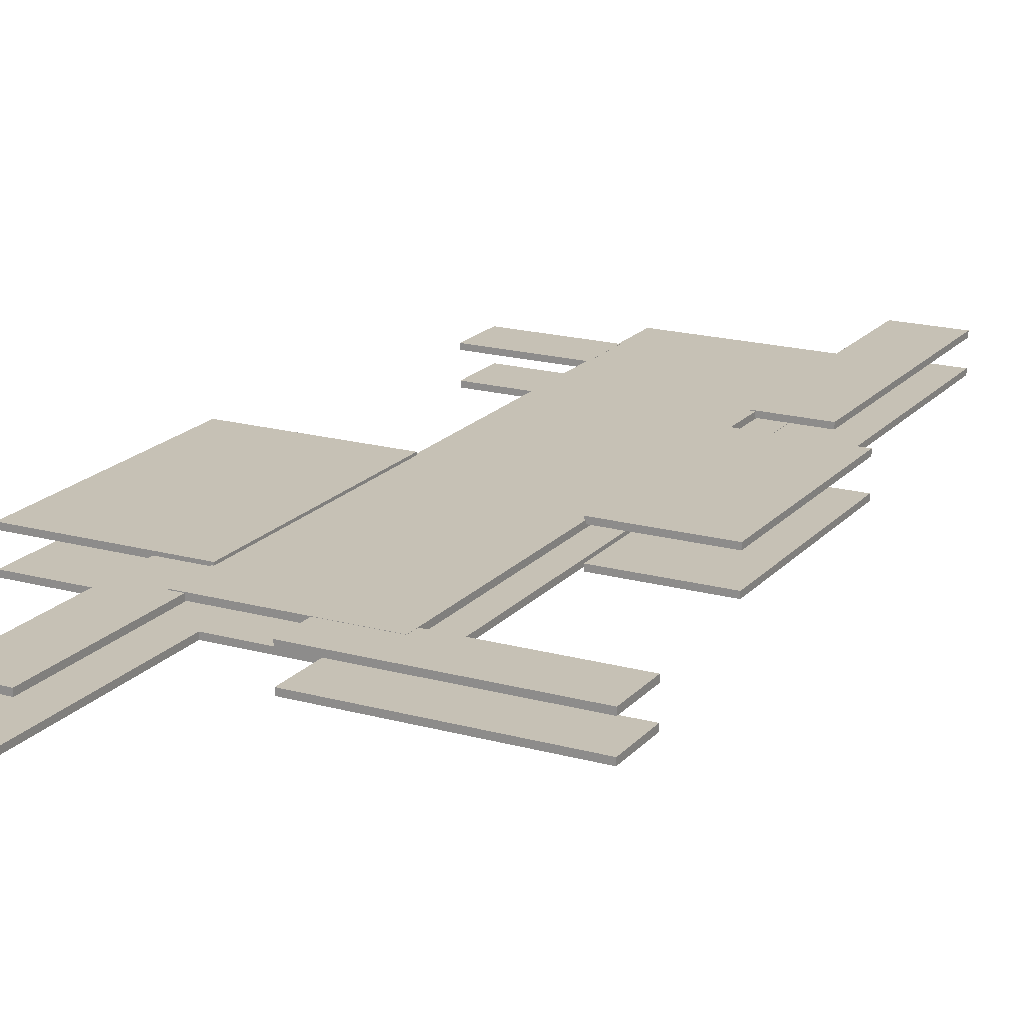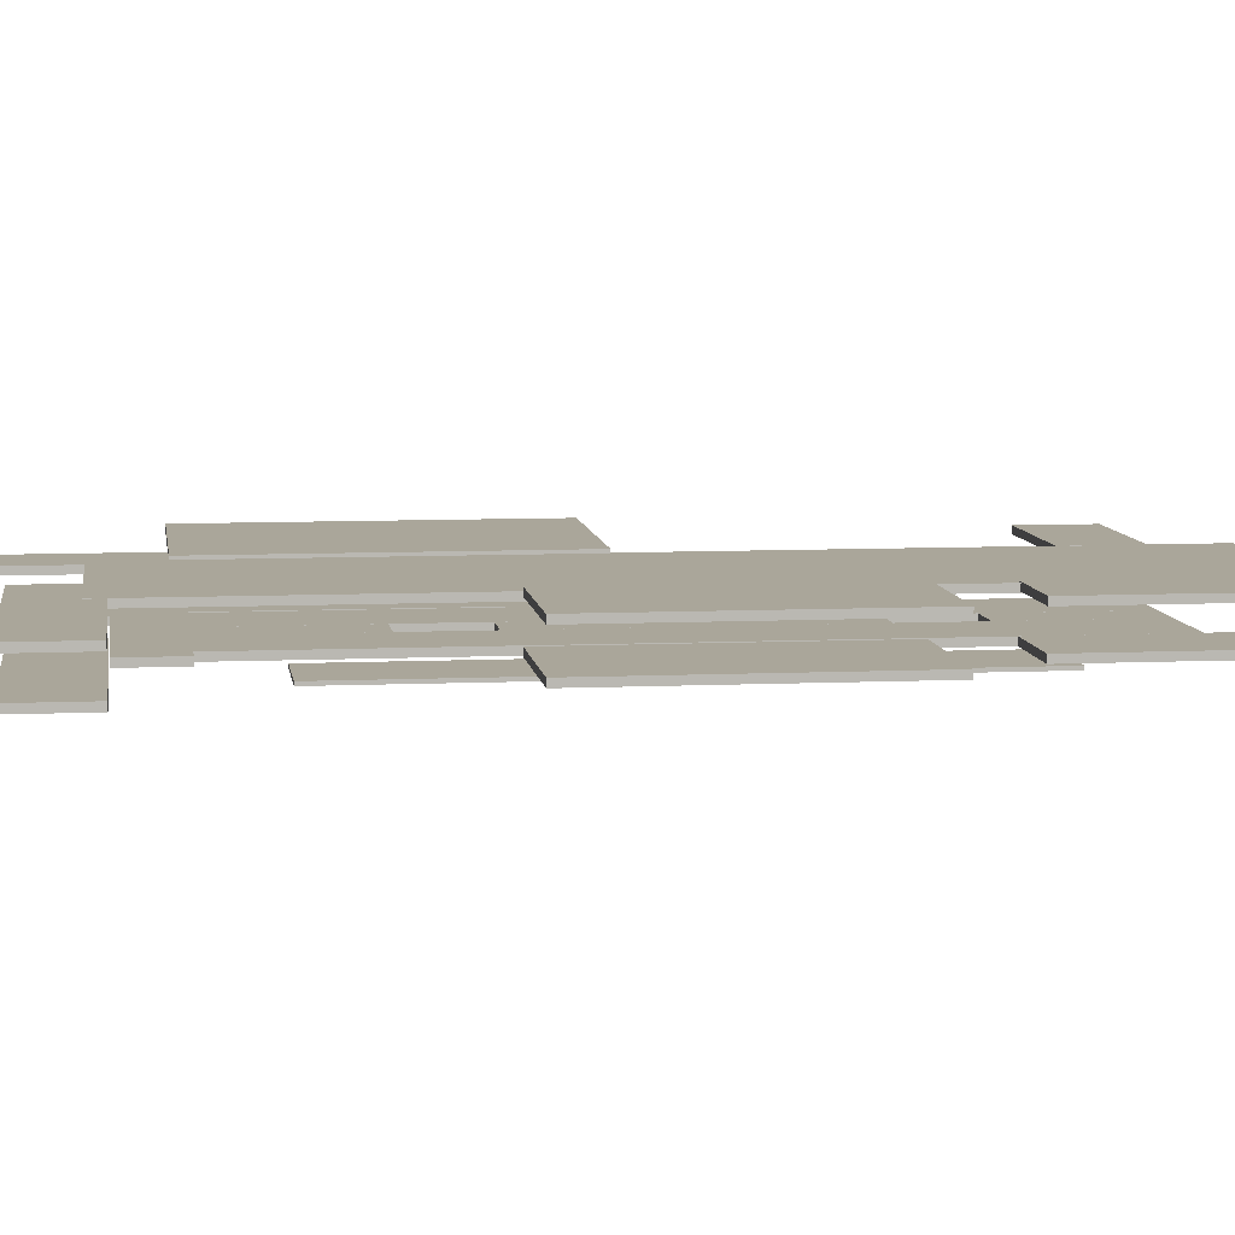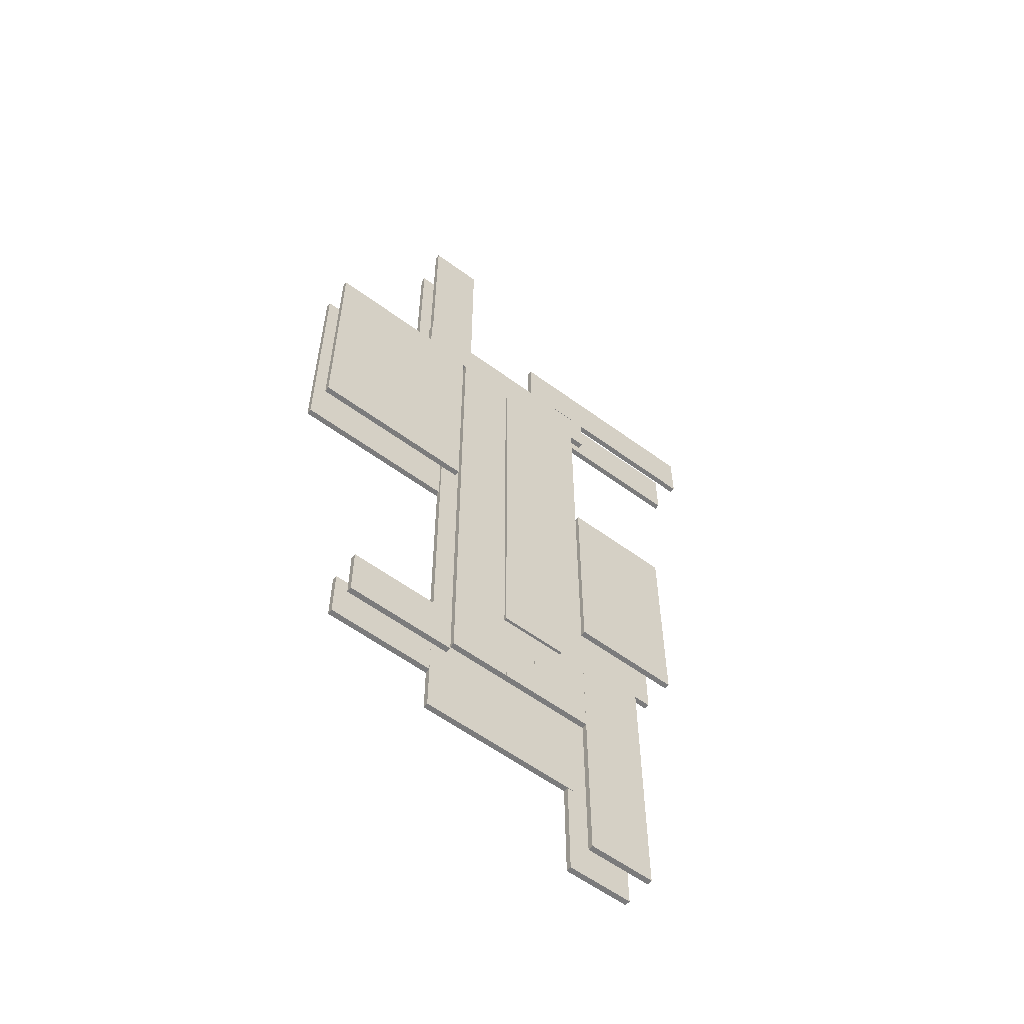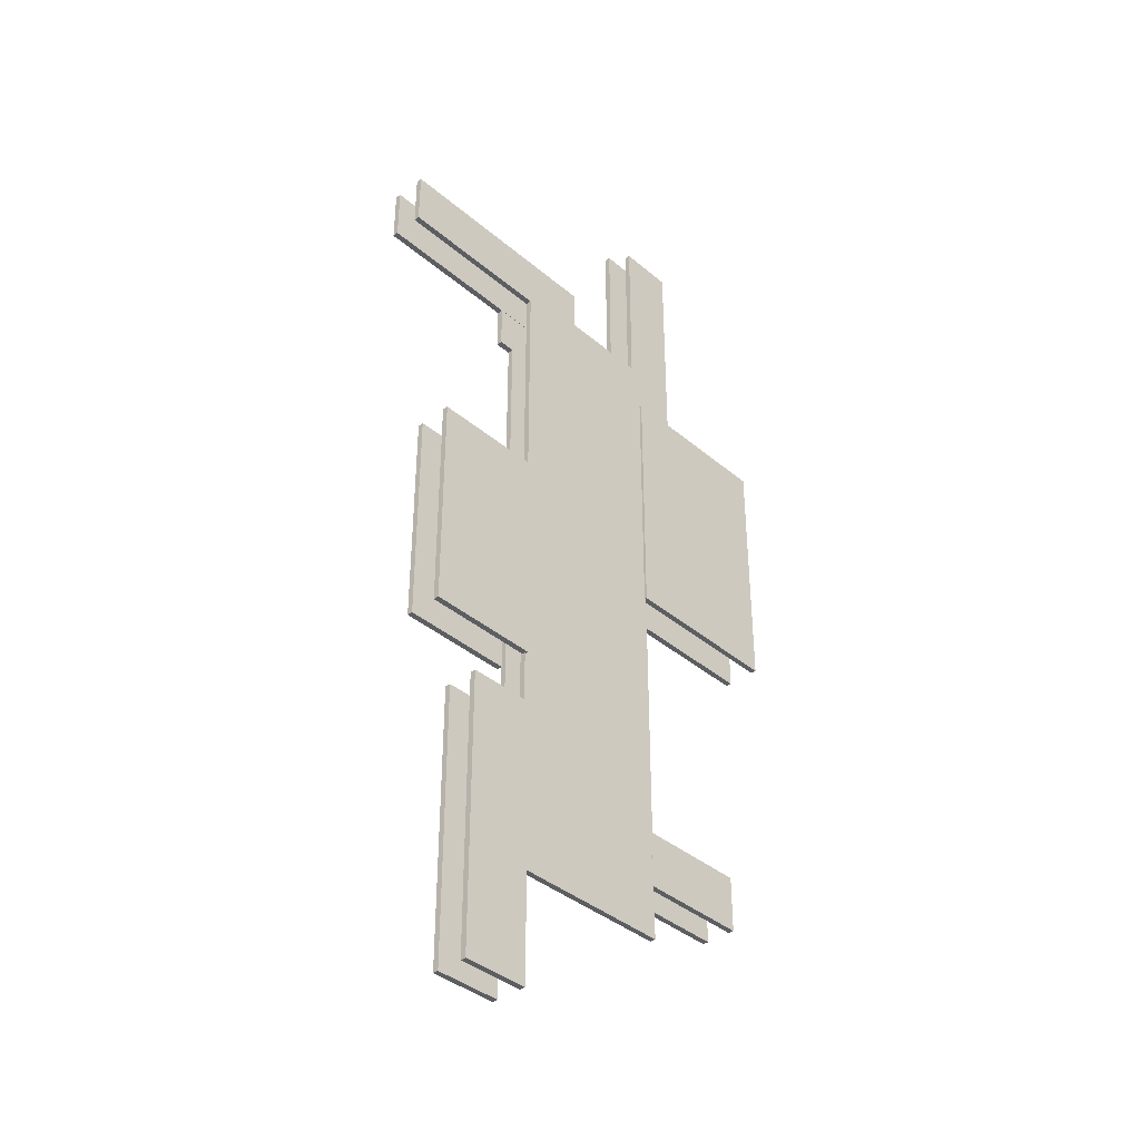
<metadata>
{"format":"obj","ext":"obj","renderer":"f3d","projection":"perspective","resolution":1024,"background":"white","views":[{"elev":18.7,"azim":27.8,"up":"+Y"},{"elev":7.8,"azim":82.5,"up":"+Y"},{"elev":-58.5,"azim":-37.2,"up":"+Z"},{"elev":-38.6,"azim":133.3,"up":"+Z"}]}
</metadata>
<code>
g Floors
g Cube16
v 2827 -126.7 -5575
v -173.3 -126.7 -5575
v 2827 -26.66 -5575
v -173.3 -26.66 -5575
v 2827 -26.66 6625
v -173.3 -26.66 6625
v 2827 -126.7 6625
v -173.3 -126.7 6625
v 2827 -26.66 -5575
v -173.3 -26.66 -5575
v 2827 -26.66 6625
v -173.3 -26.66 6625
v 2827 -126.7 6625
v 2827 -126.7 -5575
v -173.3 -126.7 -5575
v -173.3 -126.7 6625
v -173.3 -126.7 -5575
v -173.3 -26.66 -5575
v -173.3 -26.66 6625
v -173.3 -126.7 6625
v 2827 -126.7 6625
v 2827 -26.66 6625
v 2827 -26.66 -5575
v 2827 -126.7 -5575
f 1 3 4
f 1 4 2
f 9 5 6
f 9 6 10
f 11 7 8
f 11 8 12
f 13 14 15
f 13 15 16
f 17 18 19
f 17 19 20
f 21 22 23
f 21 23 24
g Cube51
v -139.3 -81.66 1162
v -3139 -81.66 1162
v -139.3 18.34 1162
v -3139 18.34 1162
v -139.3 18.34 5762
v -3139 18.34 5762
v -139.3 -81.66 5762
v -3139 -81.66 5762
v -139.3 18.34 1162
v -3139 18.34 1162
v -139.3 18.34 5762
v -3139 18.34 5762
v -139.3 -81.66 5762
v -139.3 -81.66 1162
v -3139 -81.66 1162
v -3139 -81.66 5762
v -3139 -81.66 1162
v -3139 18.34 1162
v -3139 18.34 5762
v -3139 -81.66 5762
v -139.3 -81.66 5762
v -139.3 18.34 5762
v -139.3 18.34 1162
v -139.3 -81.66 1162
f 25 27 28
f 25 28 26
f 33 29 30
f 33 30 34
f 35 31 32
f 35 32 36
f 37 38 39
f 37 39 40
f 41 42 43
f 41 43 44
f 45 46 47
f 45 47 48
g Cube52
v 4802 -81.66 -1601
v 2802 -81.66 -1601
v 4802 18.34 -1601
v 2802 18.34 -1601
v 4802 18.34 2399
v 2802 18.34 2399
v 4802 -81.66 2399
v 2802 -81.66 2399
v 4802 18.34 -1601
v 2802 18.34 -1601
v 4802 18.34 2399
v 2802 18.34 2399
v 4802 -81.66 2399
v 4802 -81.66 -1601
v 2802 -81.66 -1601
v 2802 -81.66 2399
v 2802 -81.66 -1601
v 2802 18.34 -1601
v 2802 18.34 2399
v 2802 -81.66 2399
v 4802 -81.66 2399
v 4802 18.34 2399
v 4802 18.34 -1601
v 4802 -81.66 -1601
f 49 51 52
f 49 52 50
f 57 53 54
f 57 54 58
f 59 55 56
f 59 56 60
f 61 62 63
f 61 63 64
f 65 66 67
f 65 67 68
f 69 70 71
f 69 71 72
g Cube78
v 41.63 -139.6 9747
v 41.63 -139.6 5747
v 41.63 -39.63 9747
v 41.63 -39.63 5747
v -958.4 -39.63 9747
v -958.4 -39.63 5747
v -958.4 -139.6 9747
v -958.4 -139.6 5747
v 41.63 -39.63 9747
v 41.63 -39.63 5747
v -958.4 -39.63 9747
v -958.4 -39.63 5747
v -958.4 -139.6 9747
v 41.63 -139.6 9747
v 41.63 -139.6 5747
v -958.4 -139.6 5747
v 41.63 -139.6 5747
v 41.63 -39.63 5747
v -958.4 -39.63 5747
v -958.4 -139.6 5747
v -958.4 -139.6 9747
v -958.4 -39.63 9747
v 41.63 -39.63 9747
v 41.63 -139.6 9747
f 73 75 76
f 73 76 74
f 81 77 78
f 81 78 82
f 83 79 80
f 83 80 84
f 85 86 87
f 85 87 88
f 89 90 91
f 89 91 92
f 93 94 95
f 93 95 96
g Cube79
v 5653 -129.6 6383
v 1653 -129.6 6383
v 5653 -29.63 6383
v 1653 -29.63 6383
v 5653 -29.63 7383
v 1653 -29.63 7383
v 5653 -129.6 7383
v 1653 -129.6 7383
v 5653 -29.63 6383
v 1653 -29.63 6383
v 5653 -29.63 7383
v 1653 -29.63 7383
v 5653 -129.6 7383
v 5653 -129.6 6383
v 1653 -129.6 6383
v 1653 -129.6 7383
v 1653 -129.6 6383
v 1653 -29.63 6383
v 1653 -29.63 7383
v 1653 -129.6 7383
v 5653 -129.6 7383
v 5653 -29.63 7383
v 5653 -29.63 6383
v 5653 -129.6 6383
f 97 99 100
f 97 100 98
f 105 101 102
f 105 102 106
f 107 103 104
f 107 104 108
f 109 110 111
f 109 111 112
f 113 114 115
f 113 115 116
f 117 118 119
f 117 119 120
g Cube90
v 2730 -114.6 -2526
v 3930 -114.6 -2526
v 2730 -14.63 -2526
v 3930 -14.63 -2526
v 2730 -14.63 -7526
v 3930 -14.63 -7526
v 2730 -114.6 -7526
v 3930 -114.6 -7526
v 2730 -14.63 -2526
v 3930 -14.63 -2526
v 2730 -14.63 -7526
v 3930 -14.63 -7526
v 2730 -114.6 -7526
v 2730 -114.6 -2526
v 3930 -114.6 -2526
v 3930 -114.6 -7526
v 3930 -114.6 -2526
v 3930 -14.63 -2526
v 3930 -14.63 -7526
v 3930 -114.6 -7526
v 2730 -114.6 -7526
v 2730 -14.63 -7526
v 2730 -14.63 -2526
v 2730 -114.6 -2526
f 121 123 124
f 121 124 122
f 129 125 126
f 129 126 130
f 131 127 128
f 131 128 132
f 133 134 135
f 133 135 136
f 137 138 139
f 137 139 140
f 141 142 143
f 141 143 144
g Cube91
v -2141 -124.6 -3623
v -141.5 -124.6 -3623
v -2141 -24.63 -3623
v -141.5 -24.63 -3623
v -2141 -24.63 -4623
v -141.5 -24.63 -4623
v -2141 -124.6 -4623
v -141.5 -124.6 -4623
v -2141 -24.63 -3623
v -141.5 -24.63 -3623
v -2141 -24.63 -4623
v -141.5 -24.63 -4623
v -2141 -124.6 -4623
v -2141 -124.6 -3623
v -141.5 -124.6 -3623
v -141.5 -124.6 -4623
v -141.5 -124.6 -3623
v -141.5 -24.63 -3623
v -141.5 -24.63 -4623
v -141.5 -124.6 -4623
v -2141 -124.6 -4623
v -2141 -24.63 -4623
v -2141 -24.63 -3623
v -2141 -124.6 -3623
f 145 147 148
f 145 148 146
f 153 149 150
f 153 150 154
f 155 151 152
f 155 152 156
f 157 158 159
f 157 159 160
f 161 162 163
f 161 163 164
f 165 166 167
f 165 167 168
g Cube43
v 1927 -1052 -3418
v 726.7 -1052 -3418
v 1927 -1002 -3418
v 726.7 -1002 -3418
v 1927 -1002 4582
v 726.7 -1002 4582
v 1927 -1052 4582
v 726.7 -1052 4582
v 1927 -1002 -3418
v 726.7 -1002 -3418
v 1927 -1002 4582
v 726.7 -1002 4582
v 1927 -1052 4582
v 1927 -1052 -3418
v 726.7 -1052 -3418
v 726.7 -1052 4582
v 726.7 -1052 -3418
v 726.7 -1002 -3418
v 726.7 -1002 4582
v 726.7 -1052 4582
v 1927 -1052 4582
v 1927 -1002 4582
v 1927 -1002 -3418
v 1927 -1052 -3418
f 169 171 172
f 169 172 170
f 177 173 174
f 177 174 178
f 179 175 176
f 179 176 180
f 181 182 183
f 181 183 184
f 185 186 187
f 185 187 188
f 189 190 191
f 189 191 192
g Cube44
v 2728 -671.7 -4418
v 1628 -671.7 -4418
v 2728 -571.7 -4418
v 1628 -571.7 -4418
v 2728 -571.7 5582
v 1628 -571.7 5582
v 2728 -671.7 5582
v 1628 -671.7 5582
v 2728 -571.7 -4418
v 1628 -571.7 -4418
v 2728 -571.7 5582
v 1628 -571.7 5582
v 2728 -671.7 5582
v 2728 -671.7 -4418
v 1628 -671.7 -4418
v 1628 -671.7 5582
v 1628 -671.7 -4418
v 1628 -571.7 -4418
v 1628 -571.7 5582
v 1628 -671.7 5582
v 2728 -671.7 5582
v 2728 -571.7 5582
v 2728 -571.7 -4418
v 2728 -671.7 -4418
f 193 195 196
f 193 196 194
f 201 197 198
f 201 198 202
f 203 199 200
f 203 200 204
f 205 206 207
f 205 207 208
f 209 210 211
f 209 211 212
f 213 214 215
f 213 215 216
g Cube45
v 1023 -671.7 -4418
v -77.28 -671.7 -4418
v 1023 -571.7 -4418
v -77.28 -571.7 -4418
v 1023 -571.7 5582
v -77.28 -571.7 5582
v 1023 -671.7 5582
v -77.28 -671.7 5582
v 1023 -571.7 -4418
v -77.28 -571.7 -4418
v 1023 -571.7 5582
v -77.28 -571.7 5582
v 1023 -671.7 5582
v 1023 -671.7 -4418
v -77.28 -671.7 -4418
v -77.28 -671.7 5582
v -77.28 -671.7 -4418
v -77.28 -571.7 -4418
v -77.28 -571.7 5582
v -77.28 -671.7 5582
v 1023 -671.7 5582
v 1023 -571.7 5582
v 1023 -571.7 -4418
v 1023 -671.7 -4418
f 217 219 220
f 217 220 218
f 225 221 222
f 225 222 226
f 227 223 224
f 227 224 228
f 229 230 231
f 229 231 232
f 233 234 235
f 233 235 236
f 237 238 239
f 237 239 240
g Cube46
v 1627 -671.7 -4417
v 1027 -671.7 -4417
v 1627 -571.7 -4417
v 1027 -571.7 -4417
v 1627 -571.7 -2517
v 1027 -571.7 -2517
v 1627 -671.7 -2517
v 1027 -671.7 -2517
v 1627 -571.7 -4417
v 1027 -571.7 -4417
v 1627 -571.7 -2517
v 1027 -571.7 -2517
v 1627 -671.7 -2517
v 1627 -671.7 -4417
v 1027 -671.7 -4417
v 1027 -671.7 -2517
v 1027 -671.7 -4417
v 1027 -571.7 -4417
v 1027 -571.7 -2517
v 1027 -671.7 -2517
v 1627 -671.7 -2517
v 1627 -571.7 -2517
v 1627 -571.7 -4417
v 1627 -671.7 -4417
f 241 243 244
f 241 244 242
f 249 245 246
f 249 246 250
f 251 247 248
f 251 248 252
f 253 254 255
f 253 255 256
f 257 258 259
f 257 259 260
f 261 262 263
f 261 263 264
g Cube47
v 1627 -671.7 -1496
v 1027 -671.7 -1496
v 1627 -571.7 -1496
v 1027 -571.7 -1496
v 1627 -571.7 2504
v 1027 -571.7 2504
v 1627 -671.7 2504
v 1027 -671.7 2504
v 1627 -571.7 -1496
v 1027 -571.7 -1496
v 1627 -571.7 2504
v 1027 -571.7 2504
v 1627 -671.7 2504
v 1627 -671.7 -1496
v 1027 -671.7 -1496
v 1027 -671.7 2504
v 1027 -671.7 -1496
v 1027 -571.7 -1496
v 1027 -571.7 2504
v 1027 -671.7 2504
v 1627 -671.7 2504
v 1627 -571.7 2504
v 1627 -571.7 -1496
v 1627 -671.7 -1496
f 265 267 268
f 265 268 266
f 273 269 270
f 273 270 274
f 275 271 272
f 275 272 276
f 277 278 279
f 277 279 280
f 281 282 283
f 281 283 284
f 285 286 287
f 285 287 288
g Cube49
v 4802 -671.7 -1601
v 2802 -671.7 -1601
v 4802 -571.7 -1601
v 2802 -571.7 -1601
v 4802 -571.7 2399
v 2802 -571.7 2399
v 4802 -671.7 2399
v 2802 -671.7 2399
v 4802 -571.7 -1601
v 2802 -571.7 -1601
v 4802 -571.7 2399
v 2802 -571.7 2399
v 4802 -671.7 2399
v 4802 -671.7 -1601
v 2802 -671.7 -1601
v 2802 -671.7 2399
v 2802 -671.7 -1601
v 2802 -571.7 -1601
v 2802 -571.7 2399
v 2802 -671.7 2399
v 4802 -671.7 2399
v 4802 -571.7 2399
v 4802 -571.7 -1601
v 4802 -671.7 -1601
f 289 291 292
f 289 292 290
f 297 293 294
f 297 294 298
f 299 295 296
f 299 296 300
f 301 302 303
f 301 303 304
f 305 306 307
f 305 307 308
f 309 310 311
f 309 311 312
g Cube50
v -139.3 -671.7 1162
v -3139 -671.7 1162
v -139.3 -571.7 1162
v -3139 -571.7 1162
v -139.3 -571.7 5762
v -3139 -571.7 5762
v -139.3 -671.7 5762
v -3139 -671.7 5762
v -139.3 -571.7 1162
v -3139 -571.7 1162
v -139.3 -571.7 5762
v -3139 -571.7 5762
v -139.3 -671.7 5762
v -139.3 -671.7 1162
v -3139 -671.7 1162
v -3139 -671.7 5762
v -3139 -671.7 1162
v -3139 -571.7 1162
v -3139 -571.7 5762
v -3139 -671.7 5762
v -139.3 -671.7 5762
v -139.3 -571.7 5762
v -139.3 -571.7 1162
v -139.3 -671.7 1162
f 313 315 316
f 313 316 314
f 321 317 318
f 321 318 322
f 323 319 320
f 323 320 324
f 325 326 327
f 325 327 328
f 329 330 331
f 329 331 332
f 333 334 335
f 333 335 336
g Cube70
v 5653 -671.7 6383
v 1653 -671.7 6383
v 5653 -571.7 6383
v 1653 -571.7 6383
v 5653 -571.7 7383
v 1653 -571.7 7383
v 5653 -671.7 7383
v 1653 -671.7 7383
v 5653 -571.7 6383
v 1653 -571.7 6383
v 5653 -571.7 7383
v 1653 -571.7 7383
v 5653 -671.7 7383
v 5653 -671.7 6383
v 1653 -671.7 6383
v 1653 -671.7 7383
v 1653 -671.7 6383
v 1653 -571.7 6383
v 1653 -571.7 7383
v 1653 -671.7 7383
v 5653 -671.7 7383
v 5653 -571.7 7383
v 5653 -571.7 6383
v 5653 -671.7 6383
f 337 339 340
f 337 340 338
f 345 341 342
f 345 342 346
f 347 343 344
f 347 344 348
f 349 350 351
f 349 351 352
f 353 354 355
f 353 355 356
f 357 358 359
f 357 359 360
g Cube75
v 3020 -671.7 5577
v -980.4 -671.7 5577
v 3020 -571.7 5577
v -980.4 -571.7 5577
v 3020 -571.7 6377
v -980.4 -571.7 6377
v 3020 -671.7 6377
v -980.4 -671.7 6377
v 3020 -571.7 5577
v -980.4 -571.7 5577
v 3020 -571.7 6377
v -980.4 -571.7 6377
v 3020 -671.7 6377
v 3020 -671.7 5577
v -980.4 -671.7 5577
v -980.4 -671.7 6377
v -980.4 -671.7 5577
v -980.4 -571.7 5577
v -980.4 -571.7 6377
v -980.4 -671.7 6377
v 3020 -671.7 6377
v 3020 -571.7 6377
v 3020 -571.7 5577
v 3020 -671.7 5577
f 361 363 364
f 361 364 362
f 369 365 366
f 369 366 370
f 371 367 368
f 371 368 372
f 373 374 375
f 373 375 376
f 377 378 379
f 377 379 380
f 381 382 383
f 381 383 384
g Cube77
v 41.63 -671.7 1.007e+04
v 41.63 -671.7 6070
v 41.63 -571.7 1.007e+04
v 41.63 -571.7 6070
v -958.4 -571.7 1.007e+04
v -958.4 -571.7 6070
v -958.4 -671.7 1.007e+04
v -958.4 -671.7 6070
v 41.63 -571.7 1.007e+04
v 41.63 -571.7 6070
v -958.4 -571.7 1.007e+04
v -958.4 -571.7 6070
v -958.4 -671.7 1.007e+04
v 41.63 -671.7 1.007e+04
v 41.63 -671.7 6070
v -958.4 -671.7 6070
v 41.63 -671.7 6070
v 41.63 -571.7 6070
v -958.4 -571.7 6070
v -958.4 -671.7 6070
v -958.4 -671.7 1.007e+04
v -958.4 -571.7 1.007e+04
v 41.63 -571.7 1.007e+04
v 41.63 -671.7 1.007e+04
f 385 387 388
f 385 388 386
f 393 389 390
f 393 390 394
f 395 391 392
f 395 392 396
f 397 398 399
f 397 399 400
f 401 402 403
f 401 403 404
f 405 406 407
f 405 407 408
g Cube48
v 1627 -671.7 3578
v 1027 -671.7 3578
v 1627 -571.7 3578
v 1027 -571.7 3578
v 1627 -571.7 5578
v 1027 -571.7 5578
v 1627 -671.7 5578
v 1027 -671.7 5578
v 1627 -571.7 3578
v 1027 -571.7 3578
v 1627 -571.7 5578
v 1027 -571.7 5578
v 1627 -671.7 5578
v 1627 -671.7 3578
v 1027 -671.7 3578
v 1027 -671.7 5578
v 1027 -671.7 3578
v 1027 -571.7 3578
v 1027 -571.7 5578
v 1027 -671.7 5578
v 1627 -671.7 5578
v 1627 -571.7 5578
v 1627 -571.7 3578
v 1627 -671.7 3578
f 409 411 412
f 409 412 410
f 417 413 414
f 417 414 418
f 419 415 416
f 419 416 420
f 421 422 423
f 421 423 424
f 425 426 427
f 425 427 428
f 429 430 431
f 429 431 432
g Cube83
v -2141 -671.7 -3623
v -141.5 -671.7 -3623
v -2141 -571.7 -3623
v -141.5 -571.7 -3623
v -2141 -571.7 -4623
v -141.5 -571.7 -4623
v -2141 -671.7 -4623
v -141.5 -671.7 -4623
v -2141 -571.7 -3623
v -141.5 -571.7 -3623
v -2141 -571.7 -4623
v -141.5 -571.7 -4623
v -2141 -671.7 -4623
v -2141 -671.7 -3623
v -141.5 -671.7 -3623
v -141.5 -671.7 -4623
v -141.5 -671.7 -3623
v -141.5 -571.7 -3623
v -141.5 -571.7 -4623
v -141.5 -671.7 -4623
v -2141 -671.7 -4623
v -2141 -571.7 -4623
v -2141 -571.7 -3623
v -2141 -671.7 -3623
f 433 435 436
f 433 436 434
f 441 437 438
f 441 438 442
f 443 439 440
f 443 440 444
f 445 446 447
f 445 447 448
f 449 450 451
f 449 451 452
f 453 454 455
f 453 455 456
g Cube89
v 2730 -671.7 -2526
v 3930 -671.7 -2526
v 2730 -571.7 -2526
v 3930 -571.7 -2526
v 2730 -571.7 -7526
v 3930 -571.7 -7526
v 2730 -671.7 -7526
v 3930 -671.7 -7526
v 2730 -571.7 -2526
v 3930 -571.7 -2526
v 2730 -571.7 -7526
v 3930 -571.7 -7526
v 2730 -671.7 -7526
v 2730 -671.7 -2526
v 3930 -671.7 -2526
v 3930 -671.7 -7526
v 3930 -671.7 -2526
v 3930 -571.7 -2526
v 3930 -571.7 -7526
v 3930 -671.7 -7526
v 2730 -671.7 -7526
v 2730 -571.7 -7526
v 2730 -571.7 -2526
v 2730 -671.7 -2526
f 457 459 460
f 457 460 458
f 465 461 462
f 465 462 466
f 467 463 464
f 467 464 468
f 469 470 471
f 469 471 472
f 473 474 475
f 473 475 476
f 477 478 479
f 477 479 480

</code>
